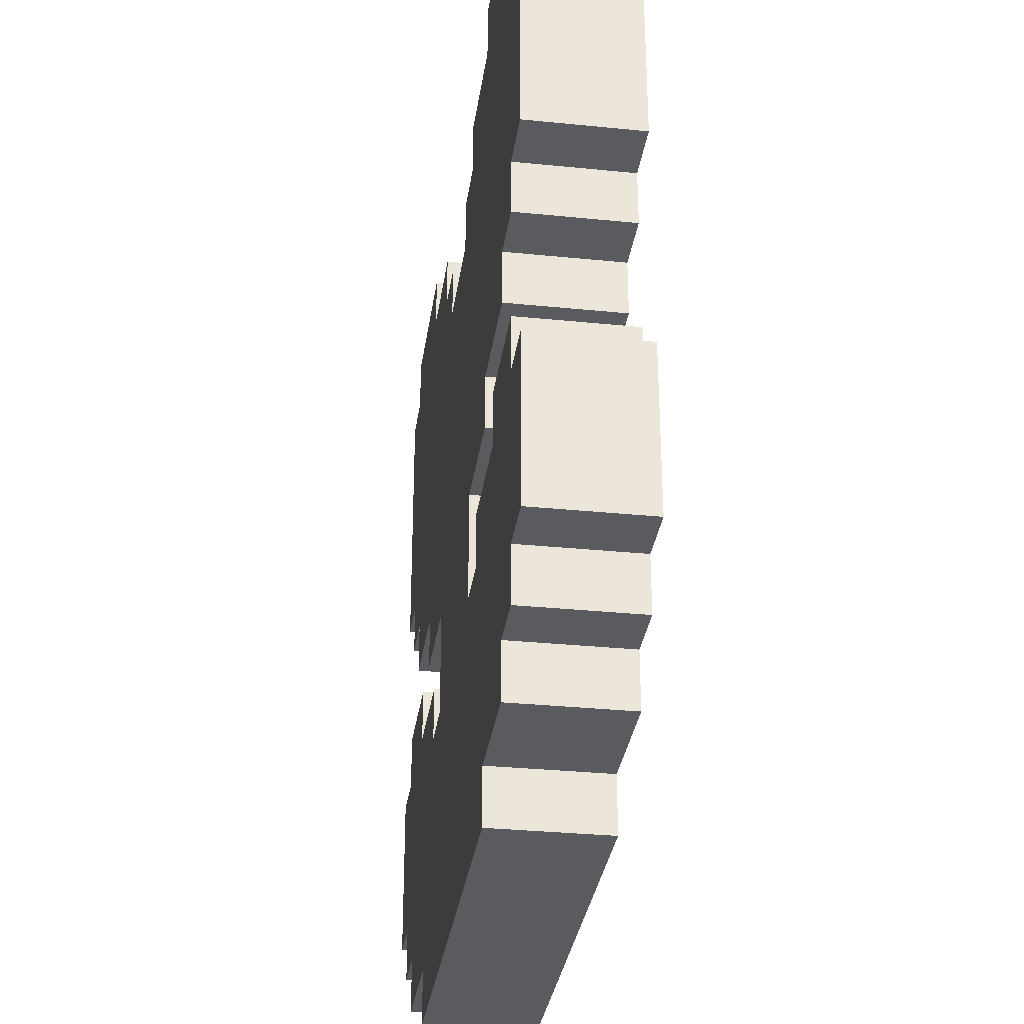
<metadata>
{"format":"obj","ext":"obj","renderer":"f3d","projection":"perspective","resolution":1024,"background":"white","views":[{"elev":-32.3,"azim":-98.0,"up":"+Y"}]}
</metadata>
<code>
o
v -0.8 0.3 0.1
v -0.8 0.3 -0.1
v -0.8 0.6 0.1
v -0.8 0.6 -0.1
v -0.8 1 0.1
v -0.8 1 -0.1
v -0.8 1.5 0.1
v -0.8 1.5 -0.1
v -0.7 0.2 0.1
v -0.7 0.2 -0.1
v -0.7 0.3 0.1
v -0.7 0.3 -0.1
v -0.7 0.6 0.1
v -0.7 0.6 -0.1
v -0.7 0.7 0.1
v -0.7 0.7 -0.1
v -0.7 0.9 0.1
v -0.7 0.9 -0.1
v -0.7 1 0.1
v -0.7 1 -0.1
v -0.7 1.5 0.1
v -0.7 1.5 -0.1
v -0.7 1.6 0.1
v -0.7 1.6 -0.1
v -0.6 0.1 0.1
v -0.6 0.1 -0.1
v -0.6 0.2 0.1
v -0.6 0.2 -0.1
v -0.6 0.8 0.1
v -0.6 0.8 -0.1
v -0.6 0.9 0.1
v -0.6 0.9 -0.1
v -0.4 0 0.1
v -0.4 0 -0.1
v -0.4 0.1 0.1
v -0.4 0.1 -0.1
v -0.4 0.7 0.1
v -0.4 0.7 -0.1
v -0.4 0.8 0.1
v -0.4 0.8 -0.1
v -0.2 0.5 0.1
v -0.2 0.5 -0.1
v -0.2 0.7 0.1
v -0.2 0.7 -0.1
v 0.1 1.3 0.1
v 0.1 1.3 -0.1
v 0.1 1.4 0.1
v 0.1 1.4 -0.1
v 0.2 1.4 0.1
v 0.2 1.4 -0.1
v 0.2 1.5 0.1
v 0.2 1.5 -0.1
v 0.3 0.5 0.1
v 0.3 0.5 -0.1
v 0.3 0.6 0.1
v 0.3 0.6 -0.1
v 0.4 1.5 0.1
v 0.4 1.5 -0.1
v 0.4 1.6 0.1
v 0.4 1.6 -0.1
v 0.5 0.6 0.1
v 0.5 0.6 -0.1
v 0.5 0.7 0.1
v 0.5 0.7 -0.1
v -0.5 0.6 0.1
v -0.5 0.6 -0.1
v -0.5 0.7 0.1
v -0.5 0.7 -0.1
v -0.4 1.5 0.1
v -0.4 1.5 -0.1
v -0.4 1.6 0.1
v -0.4 1.6 -0.1
v -0.3 0.5 0.1
v -0.3 0.5 -0.1
v -0.3 0.6 0.1
v -0.3 0.6 -0.1
v -0.2 1.4 0.1
v -0.2 1.4 -0.1
v -0.2 1.5 0.1
v -0.2 1.5 -0.1
v -0.1 1.3 0.1
v -0.1 1.3 -0.1
v -0.1 1.4 0.1
v -0.1 1.4 -0.1
v 0.2 0.5 0.1
v 0.2 0.5 -0.1
v 0.2 0.7 0.1
v 0.2 0.7 -0.1
v 0.4 0 0.1
v 0.4 0 -0.1
v 0.4 0.1 0.1
v 0.4 0.1 -0.1
v 0.4 0.7 0.1
v 0.4 0.7 -0.1
v 0.4 0.8 0.1
v 0.4 0.8 -0.1
v 0.6 0.1 0.1
v 0.6 0.1 -0.1
v 0.6 0.2 0.1
v 0.6 0.2 -0.1
v 0.6 0.8 0.1
v 0.6 0.8 -0.1
v 0.6 0.9 0.1
v 0.6 0.9 -0.1
v 0.7 0.2 0.1
v 0.7 0.2 -0.1
v 0.7 0.3 0.1
v 0.7 0.3 -0.1
v 0.7 0.6 0.1
v 0.7 0.6 -0.1
v 0.7 0.7 0.1
v 0.7 0.7 -0.1
v 0.7 0.9 0.1
v 0.7 0.9 -0.1
v 0.7 1 0.1
v 0.7 1 -0.1
v 0.7 1.5 0.1
v 0.7 1.5 -0.1
v 0.7 1.6 0.1
v 0.7 1.6 -0.1
v 0.8 0.3 0.1
v 0.8 0.3 -0.1
v 0.8 0.6 0.1
v 0.8 0.6 -0.1
v 0.8 1 0.1
v 0.8 1 -0.1
v 0.8 1.5 0.1
v 0.8 1.5 -0.1
v -0.8 0.3 0.1
v -0.8 0.6 0.1
v -0.8 1 0.1
v -0.8 1.5 0.1
v -0.7 0.2 0.1
v -0.7 0.3 0.1
v -0.7 0.4 0.1
v -0.7 0.6 0.1
v -0.7 0.7 0.1
v -0.7 0.9 0.1
v -0.7 1 0.1
v -0.7 1.1 0.1
v -0.7 1.2 0.1
v -0.7 1.4 0.1
v -0.7 1.5 0.1
v -0.7 1.6 0.1
v -0.6 0.1 0.1
v -0.6 0.2 0.1
v -0.6 0.3 0.1
v -0.6 0.4 0.1
v -0.6 0.5 0.1
v -0.6 0.8 0.1
v -0.6 0.9 0.1
v -0.6 1 0.1
v -0.6 1.1 0.1
v -0.6 1.2 0.1
v -0.5 0.2 0.1
v -0.5 0.3 0.1
v -0.5 0.4 0.1
v -0.5 0.5 0.1
v -0.5 0.6 0.1
v -0.5 0.7 0.1
v -0.5 0.9 0.1
v -0.5 1 0.1
v -0.5 1.1 0.1
v -0.5 1.3 0.1
v -0.5 1.4 0.1
v -0.5 1.5 0.1
v -0.4 0 0.1
v -0.4 0.1 0.1
v -0.4 0.2 0.1
v -0.4 0.3 0.1
v -0.4 0.4 0.1
v -0.4 0.7 0.1
v -0.4 0.8 0.1
v -0.4 1.5 0.1
v -0.4 1.6 0.1
v -0.3 0.2 0.1
v -0.3 0.3 0.1
v -0.3 0.4 0.1
v -0.3 0.5 0.1
v -0.3 0.6 0.1
v -0.3 0.8 0.1
v -0.3 0.9 0.1
v -0.3 1 0.1
v -0.3 1.3 0.1
v -0.3 1.4 0.1
v -0.2 0.2 0.1
v -0.2 0.4 0.1
v -0.2 0.5 0.1
v -0.2 0.7 0.1
v -0.2 0.9 0.1
v -0.2 1 0.1
v -0.2 1.1 0.1
v -0.2 1.2 0.1
v -0.2 1.3 0.1
v -0.2 1.4 0.1
v -0.2 1.5 0.1
v -0.1 0.2 0.1
v -0.1 0.7 0.1
v -0.1 0.9 0.1
v -0.1 1 0.1
v -0.1 1.1 0.1
v -0.1 1.3 0.1
v -0.1 1.4 0.1
v 5.96e-08 0.8 0.1
v 5.96e-08 0.9 0.1
v 5.96e-08 1.2 0.1
v 0.1 0.2 0.1
v 0.1 0.7 0.1
v 0.1 0.9 0.1
v 0.1 1 0.1
v 0.1 1.1 0.1
v 0.1 1.3 0.1
v 0.1 1.4 0.1
v 0.2 0.2 0.1
v 0.2 0.4 0.1
v 0.2 0.5 0.1
v 0.2 0.7 0.1
v 0.2 0.9 0.1
v 0.2 1 0.1
v 0.2 1.1 0.1
v 0.2 1.2 0.1
v 0.2 1.3 0.1
v 0.2 1.4 0.1
v 0.2 1.5 0.1
v 0.3 0.2 0.1
v 0.3 0.3 0.1
v 0.3 0.4 0.1
v 0.3 0.5 0.1
v 0.3 0.6 0.1
v 0.3 0.8 0.1
v 0.3 0.9 0.1
v 0.3 1 0.1
v 0.3 1.3 0.1
v 0.3 1.4 0.1
v 0.4 0 0.1
v 0.4 0.1 0.1
v 0.4 0.2 0.1
v 0.4 0.3 0.1
v 0.4 0.4 0.1
v 0.4 0.7 0.1
v 0.4 0.8 0.1
v 0.4 1.5 0.1
v 0.4 1.6 0.1
v 0.5 0.2 0.1
v 0.5 0.3 0.1
v 0.5 0.4 0.1
v 0.5 0.5 0.1
v 0.5 0.6 0.1
v 0.5 0.7 0.1
v 0.5 0.9 0.1
v 0.5 1 0.1
v 0.5 1.1 0.1
v 0.5 1.3 0.1
v 0.5 1.4 0.1
v 0.5 1.5 0.1
v 0.6 0.1 0.1
v 0.6 0.2 0.1
v 0.6 0.3 0.1
v 0.6 0.4 0.1
v 0.6 0.5 0.1
v 0.6 0.8 0.1
v 0.6 0.9 0.1
v 0.6 1 0.1
v 0.6 1.1 0.1
v 0.6 1.2 0.1
v 0.7 0.2 0.1
v 0.7 0.3 0.1
v 0.7 0.4 0.1
v 0.7 0.6 0.1
v 0.7 0.7 0.1
v 0.7 0.9 0.1
v 0.7 1 0.1
v 0.7 1.1 0.1
v 0.7 1.2 0.1
v 0.7 1.4 0.1
v 0.7 1.5 0.1
v 0.7 1.6 0.1
v 0.8 0.3 0.1
v 0.8 0.6 0.1
v 0.8 1 0.1
v 0.8 1.5 0.1
v -0.8 0.3 -0.1
v -0.8 0.6 -0.1
v -0.8 1 -0.1
v -0.8 1.5 -0.1
v -0.7 0.2 -0.1
v -0.7 0.3 -0.1
v -0.7 0.4 -0.1
v -0.7 0.6 -0.1
v -0.7 0.7 -0.1
v -0.7 0.9 -0.1
v -0.7 1 -0.1
v -0.7 1.1 -0.1
v -0.7 1.2 -0.1
v -0.7 1.4 -0.1
v -0.7 1.5 -0.1
v -0.7 1.6 -0.1
v -0.6 0.1 -0.1
v -0.6 0.2 -0.1
v -0.6 0.3 -0.1
v -0.6 0.4 -0.1
v -0.6 0.5 -0.1
v -0.6 0.8 -0.1
v -0.6 0.9 -0.1
v -0.6 1 -0.1
v -0.6 1.1 -0.1
v -0.6 1.2 -0.1
v -0.5 0.2 -0.1
v -0.5 0.3 -0.1
v -0.5 0.4 -0.1
v -0.5 0.5 -0.1
v -0.5 0.6 -0.1
v -0.5 0.7 -0.1
v -0.5 0.9 -0.1
v -0.5 1 -0.1
v -0.5 1.1 -0.1
v -0.5 1.3 -0.1
v -0.5 1.4 -0.1
v -0.5 1.5 -0.1
v -0.4 0 -0.1
v -0.4 0.1 -0.1
v -0.4 0.2 -0.1
v -0.4 0.3 -0.1
v -0.4 0.4 -0.1
v -0.4 0.7 -0.1
v -0.4 0.8 -0.1
v -0.4 1.5 -0.1
v -0.4 1.6 -0.1
v -0.3 0.2 -0.1
v -0.3 0.3 -0.1
v -0.3 0.4 -0.1
v -0.3 0.5 -0.1
v -0.3 0.6 -0.1
v -0.3 0.8 -0.1
v -0.3 0.9 -0.1
v -0.3 1 -0.1
v -0.3 1.3 -0.1
v -0.3 1.4 -0.1
v -0.2 0.2 -0.1
v -0.2 0.4 -0.1
v -0.2 0.5 -0.1
v -0.2 0.7 -0.1
v -0.2 0.9 -0.1
v -0.2 1 -0.1
v -0.2 1.1 -0.1
v -0.2 1.2 -0.1
v -0.2 1.3 -0.1
v -0.2 1.4 -0.1
v -0.2 1.5 -0.1
v -0.1 0.2 -0.1
v -0.1 0.7 -0.1
v -0.1 0.9 -0.1
v -0.1 1 -0.1
v -0.1 1.1 -0.1
v -0.1 1.3 -0.1
v -0.1 1.4 -0.1
v 5.96e-08 0.8 -0.1
v 5.96e-08 0.9 -0.1
v 5.96e-08 1.2 -0.1
v 0.1 0.2 -0.1
v 0.1 0.7 -0.1
v 0.1 0.9 -0.1
v 0.1 1 -0.1
v 0.1 1.1 -0.1
v 0.1 1.3 -0.1
v 0.1 1.4 -0.1
v 0.2 0.2 -0.1
v 0.2 0.4 -0.1
v 0.2 0.5 -0.1
v 0.2 0.7 -0.1
v 0.2 0.9 -0.1
v 0.2 1 -0.1
v 0.2 1.1 -0.1
v 0.2 1.2 -0.1
v 0.2 1.3 -0.1
v 0.2 1.4 -0.1
v 0.2 1.5 -0.1
v 0.3 0.2 -0.1
v 0.3 0.3 -0.1
v 0.3 0.4 -0.1
v 0.3 0.5 -0.1
v 0.3 0.6 -0.1
v 0.3 0.8 -0.1
v 0.3 0.9 -0.1
v 0.3 1 -0.1
v 0.3 1.3 -0.1
v 0.3 1.4 -0.1
v 0.4 0 -0.1
v 0.4 0.1 -0.1
v 0.4 0.2 -0.1
v 0.4 0.3 -0.1
v 0.4 0.4 -0.1
v 0.4 0.7 -0.1
v 0.4 0.8 -0.1
v 0.4 1.5 -0.1
v 0.4 1.6 -0.1
v 0.5 0.2 -0.1
v 0.5 0.3 -0.1
v 0.5 0.4 -0.1
v 0.5 0.5 -0.1
v 0.5 0.6 -0.1
v 0.5 0.7 -0.1
v 0.5 0.9 -0.1
v 0.5 1 -0.1
v 0.5 1.1 -0.1
v 0.5 1.3 -0.1
v 0.5 1.4 -0.1
v 0.5 1.5 -0.1
v 0.6 0.1 -0.1
v 0.6 0.2 -0.1
v 0.6 0.3 -0.1
v 0.6 0.4 -0.1
v 0.6 0.5 -0.1
v 0.6 0.8 -0.1
v 0.6 0.9 -0.1
v 0.6 1 -0.1
v 0.6 1.1 -0.1
v 0.6 1.2 -0.1
v 0.7 0.2 -0.1
v 0.7 0.3 -0.1
v 0.7 0.4 -0.1
v 0.7 0.6 -0.1
v 0.7 0.7 -0.1
v 0.7 0.9 -0.1
v 0.7 1 -0.1
v 0.7 1.1 -0.1
v 0.7 1.2 -0.1
v 0.7 1.4 -0.1
v 0.7 1.5 -0.1
v 0.7 1.6 -0.1
v 0.8 0.3 -0.1
v 0.8 0.6 -0.1
v 0.8 1 -0.1
v 0.8 1.5 -0.1
v -0.4 0 0.1
v 0.4 0 0.1
v -0.4 0 -0.1
v 0.4 0 -0.1
v -0.6 0.1 0.1
v -0.4 0.1 0.1
v 0.4 0.1 0.1
v 0.6 0.1 0.1
v -0.6 0.1 -0.1
v -0.4 0.1 -0.1
v 0.4 0.1 -0.1
v 0.6 0.1 -0.1
v -0.7 0.2 0.1
v -0.6 0.2 0.1
v 0.6 0.2 0.1
v 0.7 0.2 0.1
v -0.7 0.2 -0.1
v -0.6 0.2 -0.1
v 0.6 0.2 -0.1
v 0.7 0.2 -0.1
v -0.8 0.3 0.1
v -0.7 0.3 0.1
v 0.7 0.3 0.1
v 0.8 0.3 0.1
v -0.8 0.3 -0.1
v -0.7 0.3 -0.1
v 0.7 0.3 -0.1
v 0.8 0.3 -0.1
v -0.4 0.7 0.1
v -0.2 0.7 0.1
v 0.2 0.7 0.1
v 0.4 0.7 0.1
v -0.4 0.7 -0.1
v -0.2 0.7 -0.1
v 0.2 0.7 -0.1
v 0.4 0.7 -0.1
v -0.6 0.8 0.1
v -0.4 0.8 0.1
v 0.4 0.8 0.1
v 0.6 0.8 0.1
v -0.6 0.8 -0.1
v -0.4 0.8 -0.1
v 0.4 0.8 -0.1
v 0.6 0.8 -0.1
v -0.7 0.9 0.1
v -0.6 0.9 0.1
v 0.6 0.9 0.1
v 0.7 0.9 0.1
v -0.7 0.9 -0.1
v -0.6 0.9 -0.1
v 0.6 0.9 -0.1
v 0.7 0.9 -0.1
v -0.8 1 0.1
v -0.7 1 0.1
v 0.7 1 0.1
v 0.8 1 0.1
v -0.8 1 -0.1
v -0.7 1 -0.1
v 0.7 1 -0.1
v 0.8 1 -0.1
v -0.3 0.5 0.1
v -0.2 0.5 0.1
v 0.2 0.5 0.1
v 0.3 0.5 0.1
v -0.3 0.5 -0.1
v -0.2 0.5 -0.1
v 0.2 0.5 -0.1
v 0.3 0.5 -0.1
v -0.8 0.6 0.1
v -0.7 0.6 0.1
v -0.5 0.6 0.1
v -0.3 0.6 0.1
v 0.3 0.6 0.1
v 0.5 0.6 0.1
v 0.7 0.6 0.1
v 0.8 0.6 0.1
v -0.8 0.6 -0.1
v -0.7 0.6 -0.1
v -0.5 0.6 -0.1
v -0.3 0.6 -0.1
v 0.3 0.6 -0.1
v 0.5 0.6 -0.1
v 0.7 0.6 -0.1
v 0.8 0.6 -0.1
v -0.7 0.7 0.1
v -0.5 0.7 0.1
v 0.5 0.7 0.1
v 0.7 0.7 0.1
v -0.7 0.7 -0.1
v -0.5 0.7 -0.1
v 0.5 0.7 -0.1
v 0.7 0.7 -0.1
v -0.1 1.3 0.1
v 0.1 1.3 0.1
v -0.1 1.3 -0.1
v 0.1 1.3 -0.1
v -0.2 1.4 0.1
v -0.1 1.4 0.1
v 0.1 1.4 0.1
v 0.2 1.4 0.1
v -0.2 1.4 -0.1
v -0.1 1.4 -0.1
v 0.1 1.4 -0.1
v 0.2 1.4 -0.1
v -0.8 1.5 0.1
v -0.7 1.5 0.1
v -0.4 1.5 0.1
v -0.2 1.5 0.1
v 0.2 1.5 0.1
v 0.4 1.5 0.1
v 0.7 1.5 0.1
v 0.8 1.5 0.1
v -0.8 1.5 -0.1
v -0.7 1.5 -0.1
v -0.4 1.5 -0.1
v -0.2 1.5 -0.1
v 0.2 1.5 -0.1
v 0.4 1.5 -0.1
v 0.7 1.5 -0.1
v 0.8 1.5 -0.1
v -0.7 1.6 0.1
v -0.4 1.6 0.1
v 0.4 1.6 0.1
v 0.7 1.6 0.1
v -0.7 1.6 -0.1
v -0.4 1.6 -0.1
v 0.4 1.6 -0.1
v 0.7 1.6 -0.1
f 3 2 1
f 4 2 3
f 7 6 5
f 8 6 7
f 11 10 9
f 12 10 11
f 15 14 13
f 16 14 15
f 19 18 17
f 20 18 19
f 23 22 21
f 24 22 23
f 27 26 25
f 28 26 27
f 31 30 29
f 32 30 31
f 35 34 33
f 36 34 35
f 39 38 37
f 40 38 39
f 43 42 41
f 44 42 43
f 47 46 45
f 48 46 47
f 51 50 49
f 52 50 51
f 55 54 53
f 56 54 55
f 59 58 57
f 60 58 59
f 63 62 61
f 64 62 63
f 65 66 67
f 67 66 68
f 69 70 71
f 71 70 72
f 73 74 75
f 75 74 76
f 77 78 79
f 79 78 80
f 81 82 83
f 83 82 84
f 85 86 87
f 87 86 88
f 89 90 91
f 91 90 92
f 93 94 95
f 95 94 96
f 97 98 99
f 99 98 100
f 101 102 103
f 103 102 104
f 105 106 107
f 107 106 108
f 109 110 111
f 111 110 112
f 113 114 115
f 115 114 116
f 117 118 119
f 119 118 120
f 121 122 123
f 123 122 124
f 125 126 127
f 127 126 128
f 134 130 129
f 135 130 134
f 136 130 135
f 139 132 131
f 140 132 139
f 141 132 140
f 142 132 141
f 143 132 142
f 146 134 133
f 147 135 134
f 147 134 146
f 148 136 135
f 148 135 147
f 149 136 148
f 151 139 138
f 151 140 139
f 152 140 151
f 153 141 140
f 153 140 152
f 154 142 141
f 154 141 153
f 155 146 145
f 155 147 146
f 156 148 147
f 156 147 155
f 157 149 148
f 157 148 156
f 158 136 149
f 158 149 157
f 159 137 136
f 159 136 158
f 160 137 159
f 161 152 151
f 161 151 150
f 162 153 152
f 162 152 161
f 163 154 153
f 163 153 162
f 164 142 154
f 164 154 163
f 165 143 142
f 165 142 164
f 166 144 143
f 166 143 165
f 168 155 145
f 169 156 155
f 169 155 168
f 170 157 156
f 170 156 169
f 171 158 157
f 171 157 170
f 173 161 150
f 174 144 166
f 174 166 165
f 175 144 174
f 176 170 169
f 176 169 168
f 177 171 170
f 177 170 176
f 178 158 171
f 178 171 177
f 179 159 158
f 179 158 178
f 180 159 179
f 181 173 172
f 181 161 173
f 182 162 161
f 182 161 181
f 183 163 162
f 183 162 182
f 183 164 163
f 184 165 164
f 184 164 183
f 185 174 165
f 185 165 184
f 186 177 176
f 186 178 177
f 186 176 168
f 187 179 178
f 187 178 186
f 188 179 187
f 189 181 172
f 190 183 182
f 190 182 181
f 190 184 183
f 191 184 190
f 192 184 191
f 193 184 192
f 194 185 184
f 194 184 193
f 195 174 185
f 195 185 194
f 196 174 195
f 197 189 188
f 197 188 187
f 197 186 168
f 197 187 186
f 198 181 189
f 198 189 197
f 199 191 190
f 199 190 181
f 200 192 191
f 200 191 199
f 201 193 192
f 201 192 200
f 202 195 194
f 202 194 193
f 203 195 202
f 204 199 181
f 204 181 198
f 205 201 200
f 205 199 204
f 205 200 199
f 206 193 201
f 206 201 205
f 206 202 193
f 207 197 168
f 207 198 197
f 208 204 198
f 208 198 207
f 209 205 204
f 209 206 205
f 210 206 209
f 211 206 210
f 212 202 206
f 214 207 168
f 214 208 207
f 215 208 214
f 216 208 215
f 217 204 208
f 217 208 216
f 218 209 204
f 218 210 209
f 219 211 210
f 219 210 218
f 220 206 211
f 220 211 219
f 221 213 212
f 221 206 220
f 221 212 206
f 222 213 221
f 223 213 222
f 225 215 214
f 225 214 168
f 226 215 225
f 227 216 215
f 227 215 226
f 228 216 227
f 230 204 217
f 230 218 204
f 231 219 218
f 231 218 230
f 231 220 219
f 231 222 221
f 231 221 220
f 232 222 231
f 233 224 223
f 233 222 232
f 233 223 222
f 234 224 233
f 235 168 167
f 236 226 225
f 236 168 235
f 236 225 168
f 237 226 236
f 238 227 226
f 238 226 237
f 238 228 227
f 239 228 238
f 240 230 217
f 240 231 230
f 241 231 240
f 242 224 234
f 244 237 236
f 244 238 237
f 245 239 238
f 245 238 244
f 246 228 239
f 246 239 245
f 247 229 228
f 247 228 246
f 248 229 247
f 250 231 241
f 250 232 231
f 251 233 232
f 251 232 250
f 252 233 251
f 253 234 233
f 253 233 252
f 254 242 234
f 254 234 253
f 254 243 242
f 255 243 254
f 256 244 236
f 257 245 244
f 257 244 256
f 258 246 245
f 258 245 257
f 259 247 246
f 259 246 258
f 260 248 247
f 260 247 259
f 261 251 250
f 261 250 241
f 262 251 261
f 263 252 251
f 263 251 262
f 264 253 252
f 264 252 263
f 264 254 253
f 265 254 264
f 266 258 257
f 267 259 258
f 267 258 266
f 268 260 259
f 268 259 267
f 269 249 248
f 269 260 268
f 269 248 260
f 270 249 269
f 271 263 262
f 271 264 263
f 272 264 271
f 273 265 264
f 273 264 272
f 274 254 265
f 274 265 273
f 275 255 254
f 275 254 274
f 276 243 255
f 276 255 275
f 277 243 276
f 278 268 267
f 278 269 268
f 279 269 278
f 280 276 275
f 280 274 273
f 280 275 274
f 280 273 272
f 281 276 280
f 282 283 287
f 287 283 288
f 288 283 289
f 284 285 292
f 292 285 293
f 293 285 294
f 294 285 295
f 295 285 296
f 286 287 299
f 287 288 300
f 299 287 300
f 288 289 301
f 300 288 301
f 301 289 302
f 291 292 304
f 292 293 304
f 304 293 305
f 293 294 306
f 305 293 306
f 294 295 307
f 306 294 307
f 298 299 308
f 299 300 308
f 300 301 309
f 308 300 309
f 301 302 310
f 309 301 310
f 302 289 311
f 310 302 311
f 289 290 312
f 311 289 312
f 312 290 313
f 304 305 314
f 303 304 314
f 305 306 315
f 314 305 315
f 306 307 316
f 315 306 316
f 307 295 317
f 316 307 317
f 295 296 318
f 317 295 318
f 296 297 319
f 318 296 319
f 298 308 321
f 308 309 322
f 321 308 322
f 309 310 323
f 322 309 323
f 310 311 324
f 323 310 324
f 303 314 326
f 319 297 327
f 318 319 327
f 327 297 328
f 322 323 329
f 321 322 329
f 323 324 330
f 329 323 330
f 324 311 331
f 330 324 331
f 311 312 332
f 331 311 332
f 332 312 333
f 325 326 334
f 326 314 334
f 314 315 335
f 334 314 335
f 315 316 336
f 335 315 336
f 316 317 336
f 317 318 337
f 336 317 337
f 318 327 338
f 337 318 338
f 329 330 339
f 330 331 339
f 321 329 339
f 331 332 340
f 339 331 340
f 340 332 341
f 325 334 342
f 335 336 343
f 334 335 343
f 336 337 343
f 343 337 344
f 344 337 345
f 345 337 346
f 337 338 347
f 346 337 347
f 338 327 348
f 347 338 348
f 348 327 349
f 341 342 350
f 340 341 350
f 321 339 350
f 339 340 350
f 342 334 351
f 350 342 351
f 343 344 352
f 334 343 352
f 344 345 353
f 352 344 353
f 345 346 354
f 353 345 354
f 347 348 355
f 346 347 355
f 355 348 356
f 334 352 357
f 351 334 357
f 353 354 358
f 357 352 358
f 352 353 358
f 354 346 359
f 358 354 359
f 346 355 359
f 321 350 360
f 350 351 360
f 351 357 361
f 360 351 361
f 357 358 362
f 358 359 362
f 362 359 363
f 363 359 364
f 359 355 365
f 321 360 367
f 360 361 367
f 367 361 368
f 368 361 369
f 361 357 370
f 369 361 370
f 357 362 371
f 362 363 371
f 363 364 372
f 371 363 372
f 364 359 373
f 372 364 373
f 365 366 374
f 373 359 374
f 359 365 374
f 374 366 375
f 375 366 376
f 367 368 378
f 321 367 378
f 378 368 379
f 368 369 380
f 379 368 380
f 380 369 381
f 370 357 383
f 357 371 383
f 371 372 384
f 383 371 384
f 372 373 384
f 374 375 384
f 373 374 384
f 384 375 385
f 376 377 386
f 385 375 386
f 375 376 386
f 386 377 387
f 320 321 388
f 378 379 389
f 388 321 389
f 321 378 389
f 389 379 390
f 379 380 391
f 390 379 391
f 380 381 391
f 391 381 392
f 370 383 393
f 383 384 393
f 393 384 394
f 387 377 395
f 389 390 397
f 390 391 397
f 391 392 398
f 397 391 398
f 392 381 399
f 398 392 399
f 381 382 400
f 399 381 400
f 400 382 401
f 394 384 403
f 384 385 403
f 385 386 404
f 403 385 404
f 404 386 405
f 386 387 406
f 405 386 406
f 387 395 407
f 406 387 407
f 395 396 407
f 407 396 408
f 389 397 409
f 397 398 410
f 409 397 410
f 398 399 411
f 410 398 411
f 399 400 412
f 411 399 412
f 400 401 413
f 412 400 413
f 403 404 414
f 394 403 414
f 414 404 415
f 404 405 416
f 415 404 416
f 405 406 417
f 416 405 417
f 406 407 417
f 417 407 418
f 410 411 419
f 411 412 420
f 419 411 420
f 412 413 421
f 420 412 421
f 401 402 422
f 421 413 422
f 413 401 422
f 422 402 423
f 415 416 424
f 416 417 424
f 424 417 425
f 417 418 426
f 425 417 426
f 418 407 427
f 426 418 427
f 407 408 428
f 427 407 428
f 408 396 429
f 428 408 429
f 429 396 430
f 420 421 431
f 421 422 431
f 431 422 432
f 428 429 433
f 426 427 433
f 427 428 433
f 425 426 433
f 433 429 434
f 437 436 435
f 438 436 437
f 443 440 439
f 444 440 443
f 445 442 441
f 446 442 445
f 451 448 447
f 452 448 451
f 453 450 449
f 454 450 453
f 459 456 455
f 460 456 459
f 461 458 457
f 462 458 461
f 467 464 463
f 468 464 467
f 469 466 465
f 470 466 469
f 475 472 471
f 476 472 475
f 477 474 473
f 478 474 477
f 483 480 479
f 484 480 483
f 485 482 481
f 486 482 485
f 491 488 487
f 492 488 491
f 493 490 489
f 494 490 493
f 495 496 499
f 499 496 500
f 497 498 501
f 501 498 502
f 503 504 511
f 511 504 512
f 505 506 513
f 513 506 514
f 507 508 515
f 515 508 516
f 509 510 517
f 517 510 518
f 519 520 523
f 523 520 524
f 521 522 525
f 525 522 526
f 527 528 529
f 529 528 530
f 531 532 535
f 535 532 536
f 533 534 537
f 537 534 538
f 539 540 547
f 547 540 548
f 541 542 549
f 549 542 550
f 543 544 551
f 551 544 552
f 545 546 553
f 553 546 554
f 555 556 559
f 559 556 560
f 557 558 561
f 561 558 562

</code>
